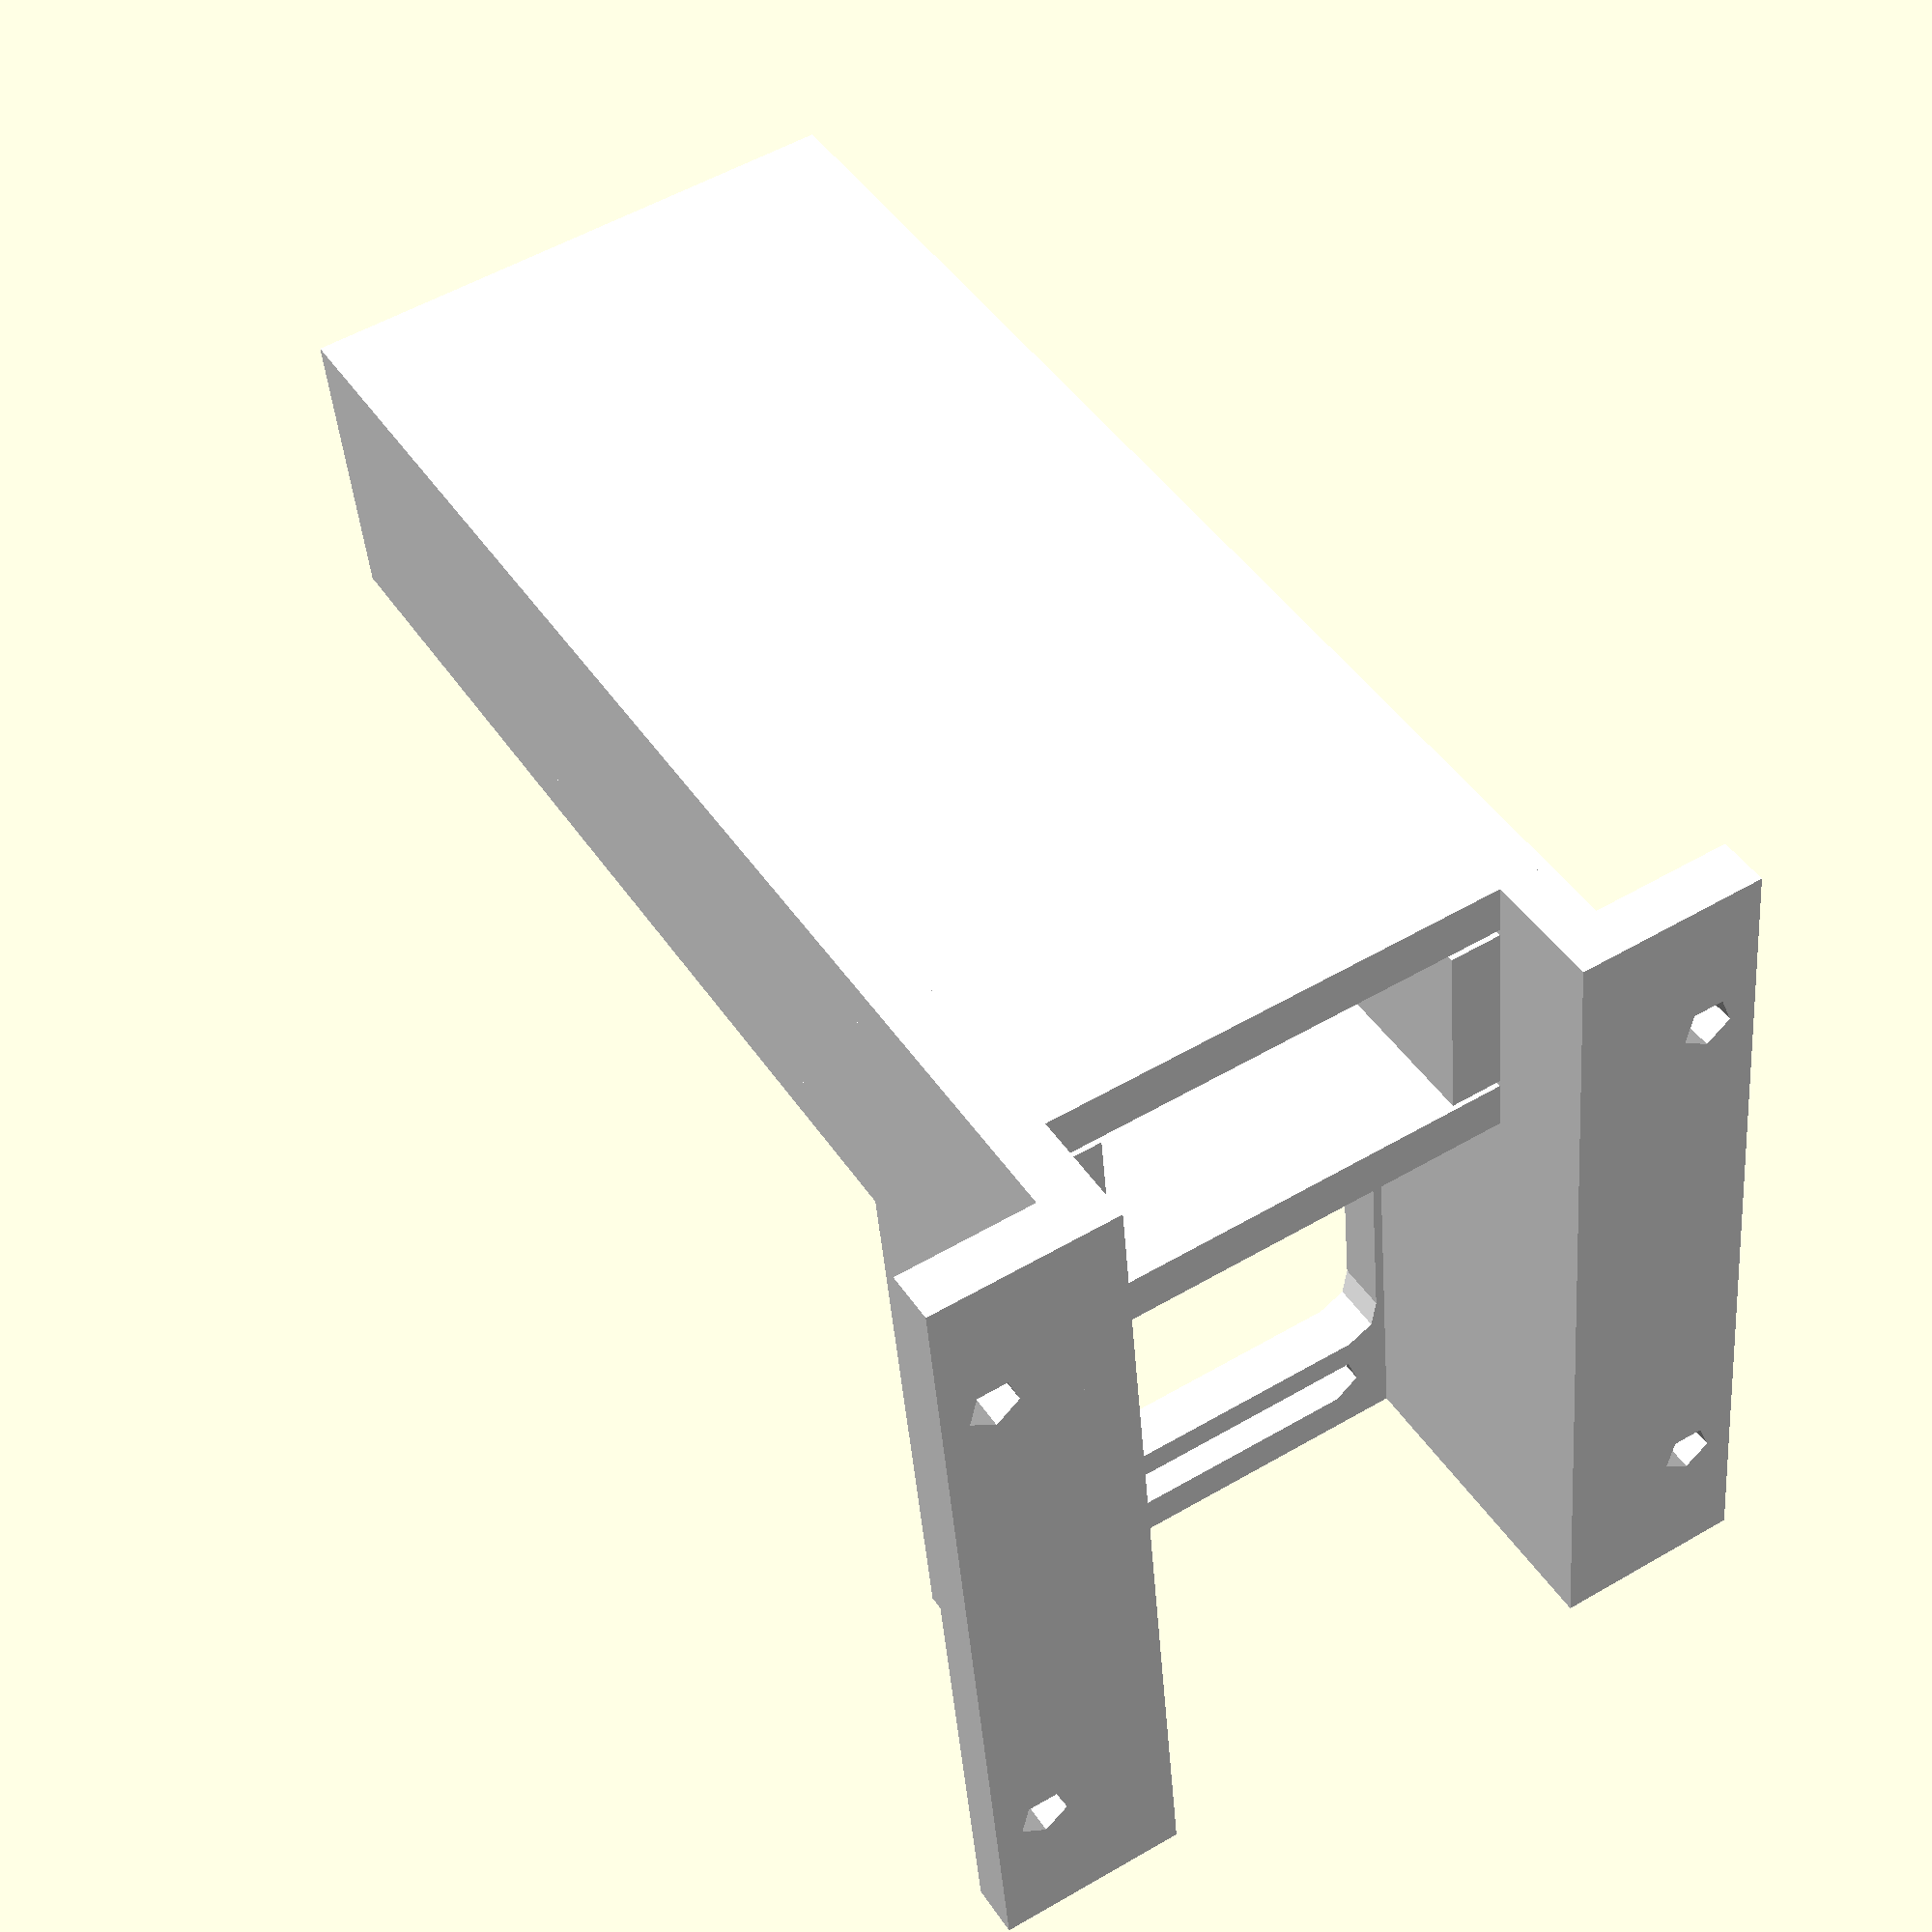
<openscad>
kitdropper(27,17,16);

module kitdropper_sidewall(length)
{
	color("white")
	{
		difference()
		{
			translate([18,0,5.25])  //Große Seitenabdeckung
			cube([length+1+36,3,81.5],true);
		
			translate([27.5,0,21]) //Aussparung große Fläche
			cube([37,4,70],true);
		
			translate([27,0,13]) //Aussparung Befestigung Servohalter
			cube([25,4,60],true);
		
			translate([length/2-1+0.5,0,6]) //Aussparung Rückwand
			cube([4,4,30],true);
		
			translate([-8,0,6]) //Aussparung vorderwand
			cube([4,4,30],true);
		}
	}
}

module kitdropper_frontbackwall(width, length)
{
	difference() //Vorderwand
	{
		translate([-(length/2-1),0,8.75]) 
		cube([3,width+6,74.5],true);
		
		translate([-9.5,13.5,-29])
		cube([4,5,20]);
		translate([-9.5,-18.5,-29])
		cube([4,5,20]);

		translate([-9.5,13.5,21])
		cube([4,5,30]);
		translate([-9.5,-18.5,21])
		cube([4,5,30]);
	}
}

module kitdropper(width, length, dropperpos)
{
	color("white")
	{
		translate([0,-(width/2+1.5),0])
		kitdropper_sidewall(length);
		translate([0,-(width/2-1.5),8.75])  //Schacht schmaler
		cube([length-5.8,3,81.5-7],true);
		difference() //Befestigungsleiste
		{
			translate([18,length/2+12,-34])
			cube([length+1+36,8,3],true);
			
			translate([0,length/2+13,-37])
			cylinder(h = 5, r = 1.5);
			translate([36,length/2+13,-37])
			cylinder(h = 5, r = 1.5);
		}
		
		translate([0,width/2+1.5,0])
		kitdropper_sidewall(length);
		translate([0,width/2-1.5,8.75])  //Schacht schmaler
		cube([length-5.8,3,81.5-7],true);
		difference()
		{
			translate([18,-(length/2+12),-34])
			cube([length+1+36,8,3],true);
			
			translate([0,-(length/2+13),-37])
			cylinder(h = 5, r = 1.5);
			translate([36,-(length/2+13),-37])
			cylinder(h = 5, r = 1.5);
		}
		
		kitdropper_frontbackwall(width, length);
		translate([length-2,0,0])
		kitdropper_frontbackwall(width, length);
	}
	/*color("white")
	{
		translate([dropperpos+5,0,-32.95])
		difference()
		{
			translate([-15.5/2+1.5,0,0])
			cube([length+15+15.5,width-1,5],true);
			
			hull()
			{
				translate([length/2+2.5,-(width/2-3.5),-5])
				cylinder(h=10,r=2);
				translate([length/2+2.5,width/2-3.5,-5])
				cylinder(h=10,r=2);
			}
			translate([-21,0,0])
			cube([13,22,10],true);
		}
	}*/
	
	color("white")
	difference()
	{
		translate([27,0,-15.5])
		cube([36,33,3],true);
	
		hull() //Servobefestigung 1
		{
			translate([13,10,-18])
			cylinder(h=5,r=1.5);
			translate([13,-10,-18])
			cylinder(h=5,r=1.5);
		}
		
		translate([27,0,-16.5]) //Aussparung Servo
		minkowski()
		{
			cube([18,22,2],true);
			cylinder(h=2,r=2);
		}
		
		hull() //Servobefestigung 2
		{
			translate([41,10,-18])
			cylinder(h=5,r=1.5);
			translate([41,-10,-18])
			cylinder(h=5,r=1.5);
		}
		
		translate([7.5,13.5,-17.5]) //Aussparungen an den vier Ecken
		cube([7,4,4]);
	
		translate([7.5,-17.5,-17.5])
		cube([7,4,4]);
	
		translate([39.5,-17.5,-17.5])
		cube([7,4,4]);
	
		translate([39.5,13.5,-17.5])
		cube([7,4,4]);
	}
	translate([10,7,-0.5])
	rotate([0,180,0])
	servo_micro();
	
	/*translate([0,0,-32.45])
	for(i = [0:11])
	{
		color("red")
		translate([0,0,i*6.2])
		cube([length-6,width-7,6],true);
	}*/

}

module rescuekit()
{
	color("dimgray")
	cylinder(h=5.5,r=5.25);
	translate([0,0,-0.2])
	color("silver")
	cylinder(h=6.1,r=3.5);

	difference()
	{
		translate([-4.5,-10,-0.25])
		cube([9,15,6]);
		translate([0,0,-2])
		cylinder(h=10,r=4.8);
	}
}

</openscad>
<views>
elev=315.6 azim=95.3 roll=148.8 proj=p view=wireframe
</views>
